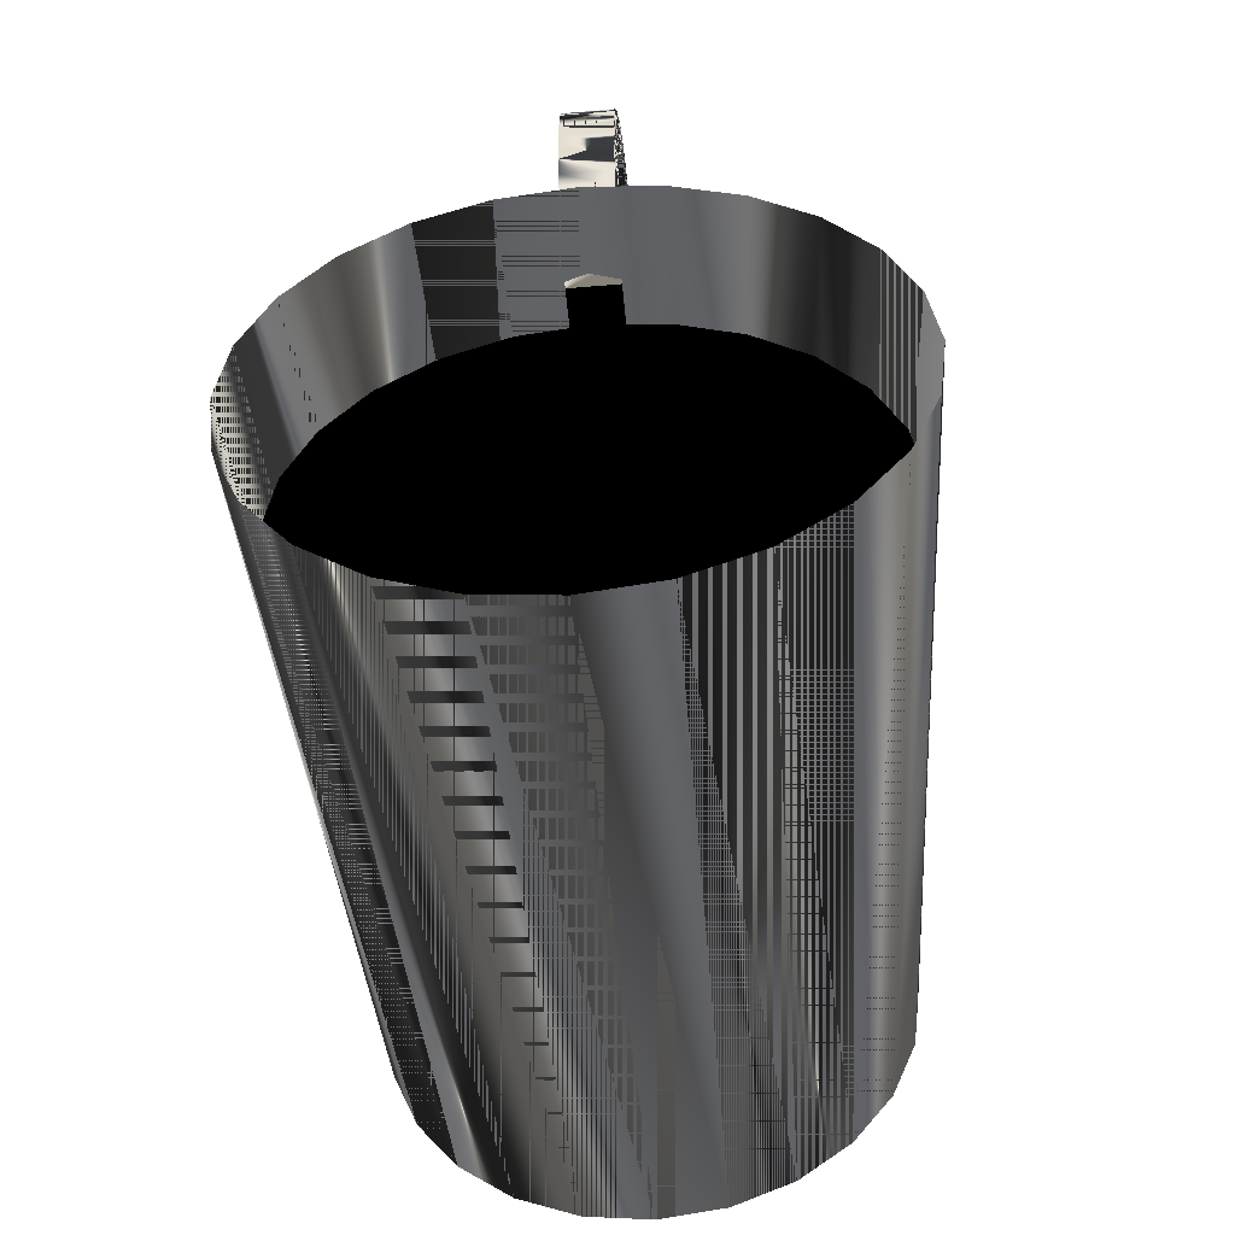
<metadata>
{"format":"obj","ext":"obj","renderer":"f3d","projection":"perspective","resolution":1024,"background":"white","views":[{"elev":-51.8,"azim":5.3,"up":"+Y"}]}
</metadata>
<code>
v 0.00376 0.05019 0.02597
v -0.002821 0.0501 0.0243
v 0.00376 0.0501 0.0243
v -0.002821 0.05019 0.02597
v -0.002821 0.04992 0.02263
v 0.00376 0.05019 0.02764
v 0.00376 0.04992 0.02263
v -0.002821 0.05019 0.02764
v -0.002821 0.04966 0.02098
v 0.00376 0.05006 0.006094
v -0.002821 0.05064 0.00712
v 0.00376 0.05064 0.00712
v 0.00376 0.05011 0.0288
v -0.002821 0.05006 0.006094
v 0.00376 0.04966 0.02098
v 0.00376 0.04744 0.002341
v -0.002821 0.04744 0.002341
v -0.002821 0.05119 0.008158
v -0.002821 0.05011 0.0288
v -0.002821 0.04931 0.01935
v 0.00376 0.04469 -0.00132
v 0.00376 0.05119 0.008158
v 0.00376 0.04992 0.02994
v 0.00376 0.04931 0.01935
v -0.002821 0.04469 -0.00132
v -0.002821 0.05173 0.009209
v -0.002821 0.04992 0.02994
v -0.002821 0.05082 0.0384
v 0.00376 0.04896 0.0402
v 0.00376 0.05082 0.0384
v 0.00376 0.05173 0.009209
v -0.002821 0.04887 0.01773
v 0.00376 0.04183 -0.004884
v 0.00376 0.04887 0.01773
v 0.00376 0.04961 0.03106
v -0.002821 0.04896 0.0402
v 0.00376 0.05244 0.03639
v -0.002821 0.05224 0.01027
v 0.00376 0.05224 0.01027
v -0.002821 0.04834 0.01614
v -0.002821 0.04183 -0.004884
v 0.00376 0.04774 0.01458
v -0.002821 0.04705 0.01306
v 0.00376 0.04705 0.01306
v -0.002821 0.04629 0.01157
v 0.00376 0.04629 0.01157
v 0.00376 0.04834 0.01614
v -0.002821 0.04961 0.03106
v 0.00376 0.04689 0.04175
v -0.002821 0.05244 0.03639
v -0.002821 0.05273 0.01134
v -0.002821 0.04774 0.01458
v 0.00376 0.03884 -0.008348
v -0.002821 0.04545 0.01013
v 0.00376 0.04545 0.01013
v 0.00376 0.04921 0.03214
v -0.002821 0.04689 0.04175
v 0.00376 0.0538 0.03418
v 0.00376 0.05273 0.01134
v -0.002821 0.03884 -0.008348
v -0.002821 0.04453 0.008728
v 0.00376 0.04453 0.008728
v -0.002821 0.04239 0.005771
v 0.00376 0.04239 0.005771
v -0.002821 0.04921 0.03214
v 0.00376 0.0487 0.03318
v 0.00376 0.04464 0.04303
v -0.002821 0.0538 0.03418
v -0.002821 0.05319 0.01243
v 0.00376 0.05319 0.01243
v 0.00376 0.03573 -0.01171
v -0.002821 0.04013 0.002901
v 0.00376 0.04013 0.002901
v -0.002821 0.0487 0.03318
v -0.002821 0.04464 0.04303
v 0.00376 0.04809 0.03417
v 0.00376 0.05487 0.03183
v -0.002821 0.05364 0.01352
v 0.00376 0.05364 0.01352
v -0.002821 0.03573 -0.01171
v -0.002821 0.03777 0.00012
v 0.00376 0.03777 0.00012
v -0.002821 0.04809 0.03417
v 0.00376 0.04225 0.04401
v 0.00376 0.04739 0.0351
v -0.002821 0.05487 0.03183
v -0.002821 0.05405 0.01462
v 0.00376 0.05405 0.01462
v 0.00376 0.03251 -0.01496
v -0.002821 0.0353 -0.002566
v -0.002821 0.04739 0.0351
v -0.002821 0.04225 0.04401
v 0.00376 0.04661 0.03595
v -0.002821 0.04575 0.03673
v 0.00376 0.04575 0.03673
v 0.00376 0.05563 0.02935
v -0.002821 0.05445 0.01573
v 0.00376 0.05445 0.01573
v -0.002821 0.03251 -0.01496
v 0.00376 0.0353 -0.002566
v -0.002821 0.04661 0.03595
v 0.00376 0.03996 0.04465
v -0.002821 0.04482 0.03742
v 0.00376 0.04482 0.03742
v -0.002821 0.05563 0.02935
v 0.00376 0.05482 0.01685
v -0.002821 0.05517 0.01798
v 0.00376 0.05517 0.01798
v -0.002821 0.05482 0.01685
v -0.002821 0.02917 -0.01809
v -0.002821 0.03273 -0.005154
v -0.002821 0.03996 0.04465
v -0.002821 0.04383 0.03802
v 0.00376 0.04383 0.03802
v -0.002821 0.04279 0.03852
v 0.00376 0.04279 0.03852
v 0.00376 0.05608 0.02681
v -0.002821 0.05549 0.01911
v 0.00376 0.05549 0.01911
v 0.00376 0.02917 -0.01809
v 0.00376 0.03273 -0.005154
v 0.00376 0.03762 0.04501
v -0.002821 0.0413 0.03906
v 0.00376 0.0413 0.03906
v -0.002821 0.05608 0.02681
v -0.002821 0.05601 0.02164
v 0.00376 0.05601 0.02164
v -0.002821 0.02574 -0.02112
v 0.00376 0.03005 -0.007639
v -0.002821 0.03762 0.04501
v -0.002821 0.03976 0.03945
v 0.00376 0.03976 0.03945
v 0.00376 0.05621 0.02422
v -0.002821 0.05621 0.02422
v 0.00376 0.02574 -0.02112
v -0.002821 0.03005 -0.007639
v 0.00376 0.02729 -0.01002
v -0.002821 0.02729 -0.01002
v 0.00376 0.03524 0.04512
v -0.002821 0.03819 0.03968
v -0.002821 0.0222 -0.02402
v 0.00376 0.02443 -0.01229
v -0.002821 0.03524 0.04512
v 0.00376 0.03819 0.03968
v 0.00376 0.0222 -0.02402
v -0.002821 0.02443 -0.01229
v 0.00376 0.03288 0.04494
v -0.002821 0.03661 0.03975
v 0.00376 0.03661 0.03975
v -0.002821 0.01856 -0.0268
v 0.00376 0.02148 -0.01444
v -0.002821 0.03288 0.04494
v -0.002821 0.03503 0.03966
v 0.00376 0.03503 0.03966
v 0.00376 0.01856 -0.0268
v -0.002821 0.02148 -0.01444
v 0.00376 0.03054 0.0445
v -0.002821 0.03347 0.03941
v -0.002821 0.01483 -0.02945
v 0.00376 0.01846 -0.01648
v -0.002821 0.03054 0.0445
v 0.00376 0.03347 0.03941
v 0.00376 0.01483 -0.02945
v -0.002821 0.01846 -0.01648
v 0.00376 0.02827 0.0438
v -0.002821 0.03193 0.039
v 0.00376 0.03193 0.039
v -0.002821 0.01102 -0.03197
v 0.00376 0.01535 -0.0184
v -0.002821 0.02827 0.0438
v -0.002821 0.03045 0.03843
v 0.00376 0.03045 0.03843
v 0.00376 0.01102 -0.03197
v -0.002821 0.01535 -0.0184
v 0.00376 0.0261 0.04284
v -0.002821 0.02904 0.03772
v 0.00376 0.01218 -0.0202
v -0.002821 0.01218 -0.0202
v -0.002821 0.0261 0.04284
v 0.00376 0.02904 0.03772
v 0.00376 0.02405 0.04164
v -0.002821 0.0277 0.03687
v 0.00376 0.0277 0.03687
v -0.002821 0.02405 0.04164
v -0.002821 0.02646 0.03589
v 0.00376 0.02646 0.03589
v 0.00376 0.02216 0.04021
v -0.002821 0.02532 0.03478
v 0.00376 0.02532 0.03478
v -0.002821 0.02216 0.04021
v 0.00376 0.01648 0.02349
v -0.002821 0.01648 0.02349
v 0.00376 0.02043 0.03858
v -0.002821 0.02043 0.03858
v -0.002821 0.01891 0.03676
v 0.00376 0.01891 0.03676
v -0.002821 0.0176 0.03478
v 0.00376 0.0176 0.03478
v 0.009732 0.01772 0.047
v -1e-06 0.01408 -0.047
v 0.008457 0.01296 -0.047
v -1e-06 0.019 0.047
v 0.0188 0.01396 0.047
v -0.008459 0.01296 -0.047
v 0.01634 0.009697 -0.047
v -0.009733 0.01772 0.047
v 0.02659 0.007986 0.047
v -0.01634 0.009697 -0.047
v 0.02311 0.004504 -0.047
v -0.0188 0.01396 0.047
v 0.03257 0.000197 0.047
v -0.02311 0.004504 -0.047
v 0.0283 -0.002265 -0.047
v -0.02659 0.007986 0.047
v 0.03632 -0.008872 0.047
v -0.03257 0.000197 0.047
v 0.03157 -0.01015 -0.047
v -0.0283 -0.002265 -0.047
v 0.0376 -0.0186 0.047
v -0.03632 -0.008872 0.047
v 0.03268 -0.0186 -0.047
v -0.03157 -0.01015 -0.047
v 0.03157 -0.02706 -0.047
v -0.0376 -0.0186 0.047
v 0.03632 -0.02834 0.047
v -0.03268 -0.0186 -0.047
v 0.0283 -0.03494 -0.047
v -0.03157 -0.02706 -0.047
v 0.03257 -0.03741 0.047
v -0.03632 -0.02834 0.047
v 0.02311 -0.04171 -0.047
v -0.0283 -0.03494 -0.047
v 0.02659 -0.04519 0.047
v -0.03257 -0.03741 0.047
v 0.0188 -0.05117 0.047
v -0.02311 -0.04171 -0.047
v 0.01634 -0.04691 -0.047
v -0.02659 -0.04519 0.047
v 0.009732 -0.05493 0.047
v -0.01634 -0.04691 -0.047
v 0.008457 -0.05017 -0.047
v -0.0188 -0.05117 0.047
v -1e-06 -0.05621 0.047
v -0.008459 -0.05017 -0.047
v -1e-06 -0.05128 -0.047
v -0.009733 -0.05493 0.047
v 0.03426 -0.009425 0.03008
v 0.03426 -0.02779 0.03008
v 0.03547 -0.0186 0.03008
v 0.03072 -0.000871 0.03008
v 0.03072 -0.03634 0.03008
v 0.02508 0.006475 0.03008
v 0.02508 -0.04369 0.03008
v 0.01773 -0.04932 0.03008
v 0.01773 0.01211 0.03008
v 0.009179 0.01565 0.03008
v 0.009179 -0.05286 0.03008
v -1e-06 0.01686 0.03008
v -1e-06 -0.05407 0.03008
v -0.009181 0.01565 0.03008
v -0.009181 -0.05286 0.03008
v -0.01774 0.01211 0.03008
v -0.01774 -0.04932 0.03008
v -0.02508 0.006475 0.03008
v -0.02508 -0.04369 0.03008
v -0.03072 -0.03634 0.03008
v -0.03072 -0.000871 0.03008
v -0.03426 -0.009425 0.03008
v -0.03426 -0.02779 0.03008
v -0.03547 -0.0186 0.03008
f 1 2 3
f 2 1 4
f 5 3 2
f 6 4 1
f 3 5 7
f 4 6 8
f 9 7 5
f 10 11 12
f 13 8 6
f 11 10 14
f 7 9 15
f 14 16 17
f 18 12 11
f 16 14 10
f 8 13 19
f 20 15 9
f 21 17 16
f 12 18 22
f 23 19 13
f 15 20 24
f 17 21 25
f 26 22 18
f 19 23 27
f 28 29 30
f 22 26 31
f 32 24 20
f 33 25 21
f 24 32 34
f 35 27 23
f 29 28 36
f 37 28 30
f 31 38 39
f 38 31 26
f 40 34 32
f 25 33 41
f 42 43 44
f 44 45 46
f 34 40 47
f 27 35 48
f 36 49 29
f 28 37 50
f 51 39 38
f 52 47 40
f 53 41 33
f 43 42 52
f 45 44 43
f 47 52 42
f 54 46 45
f 46 54 55
f 56 48 35
f 49 36 57
f 58 50 37
f 39 51 59
f 41 53 60
f 55 61 62
f 62 63 64
f 61 55 54
f 48 56 65
f 66 65 56
f 57 67 49
f 50 58 68
f 59 69 70
f 69 59 51
f 71 60 53
f 63 62 61
f 72 64 63
f 64 72 73
f 65 66 74
f 67 57 75
f 76 74 66
f 77 68 58
f 70 78 79
f 78 70 69
f 60 71 80
f 73 81 82
f 81 73 72
f 74 76 83
f 75 84 67
f 85 83 76
f 68 77 86
f 79 87 88
f 87 79 78
f 89 80 71
f 90 82 81
f 83 85 91
f 84 75 92
f 93 91 85
f 94 93 95
f 96 86 77
f 88 97 98
f 97 88 87
f 80 89 99
f 82 90 100
f 91 93 101
f 93 94 101
f 92 102 84
f 103 95 104
f 95 103 94
f 86 96 105
f 106 107 108
f 98 109 106
f 109 98 97
f 89 110 99
f 111 100 90
f 102 92 112
f 113 104 114
f 115 114 116
f 104 113 103
f 117 105 96
f 107 106 109
f 108 118 119
f 118 108 107
f 110 89 120
f 100 111 121
f 114 115 113
f 112 122 102
f 123 116 124
f 116 123 115
f 105 117 125
f 119 126 127
f 126 119 118
f 120 128 110
f 111 129 121
f 122 112 130
f 131 124 132
f 124 131 123
f 133 125 117
f 134 127 126
f 128 120 135
f 129 111 136
f 137 136 138
f 130 139 122
f 132 140 131
f 125 133 134
f 127 134 133
f 136 137 129
f 135 141 128
f 138 142 137
f 139 130 143
f 140 132 144
f 141 135 145
f 142 138 146
f 143 147 139
f 148 144 149
f 144 148 140
f 145 150 141
f 146 151 142
f 147 143 152
f 153 149 154
f 149 153 148
f 150 145 155
f 151 146 156
f 152 157 147
f 154 158 153
f 155 159 150
f 156 160 151
f 157 152 161
f 158 154 162
f 159 155 163
f 160 156 164
f 161 165 157
f 166 162 167
f 162 166 158
f 163 168 159
f 164 169 160
f 165 161 170
f 171 167 172
f 167 171 166
f 168 163 173
f 169 164 174
f 170 175 165
f 172 176 171
f 177 174 178
f 174 177 169
f 175 170 179
f 176 172 180
f 179 181 175
f 182 180 183
f 180 182 176
f 181 179 184
f 185 183 186
f 183 185 182
f 184 187 181
f 188 186 189
f 186 188 185
f 187 184 190
f 191 188 189
f 188 191 192
f 190 193 187
f 193 190 194
f 195 193 194
f 193 195 196
f 196 197 198
f 197 196 195
f 3 2 1
f 4 1 2
f 2 3 5
f 3 1 10
f 1 4 6
f 2 14 4
f 7 5 3
f 5 14 2
f 10 1 12
f 7 3 10
f 8 6 4
f 6 12 1
f 14 11 4
f 5 7 9
f 17 14 5
f 12 11 10
f 16 7 10
f 6 8 13
f 8 4 11
f 6 30 12
f 14 10 11
f 15 9 7
f 9 17 5
f 17 16 14
f 11 12 18
f 15 7 16
f 10 14 16
f 19 13 8
f 13 30 6
f 8 11 28
f 12 30 22
f 9 15 20
f 20 17 9
f 16 17 21
f 22 18 12
f 11 18 28
f 24 15 16
f 13 19 23
f 19 8 28
f 29 30 13
f 22 30 31
f 24 20 15
f 32 17 20
f 25 21 17
f 21 44 16
f 18 22 26
f 18 26 28
f 34 24 16
f 27 23 19
f 23 29 13
f 36 19 28
f 30 29 28
f 31 30 39
f 31 26 22
f 20 24 32
f 40 17 32
f 21 25 33
f 25 17 43
f 44 42 16
f 46 44 21
f 26 38 28
f 34 32 24
f 47 34 16
f 23 27 35
f 27 19 36
f 35 29 23
f 36 28 29
f 30 28 37
f 30 37 39
f 39 38 31
f 26 31 38
f 52 17 40
f 32 34 40
f 41 33 25
f 33 62 21
f 43 17 52
f 45 25 43
f 42 47 16
f 44 43 42
f 46 45 44
f 55 46 21
f 28 38 50
f 47 40 34
f 48 35 27
f 48 27 36
f 56 29 35
f 29 49 36
f 50 37 28
f 39 37 59
f 38 39 51
f 40 47 52
f 33 41 53
f 41 25 61
f 62 55 21
f 64 62 33
f 52 42 43
f 54 25 45
f 43 44 45
f 42 52 47
f 45 46 54
f 55 54 46
f 38 51 50
f 35 48 56
f 65 48 36
f 66 29 56
f 57 36 49
f 49 29 66
f 37 50 58
f 59 37 70
f 59 51 39
f 60 53 41
f 53 73 33
f 61 25 54
f 63 41 61
f 62 61 55
f 64 63 62
f 73 64 33
f 54 55 61
f 51 69 50
f 65 56 48
f 74 65 36
f 56 65 66
f 57 74 36
f 49 67 57
f 76 49 66
f 68 58 50
f 37 58 79
f 70 37 79
f 70 69 59
f 51 59 69
f 53 60 71
f 60 41 72
f 82 73 53
f 72 41 63
f 61 62 63
f 63 64 72
f 73 72 64
f 69 78 50
f 74 66 65
f 83 74 57
f 75 57 67
f 67 49 93
f 85 49 76
f 66 74 76
f 58 68 77
f 50 78 68
f 79 58 88
f 79 78 70
f 69 70 78
f 80 71 60
f 71 82 53
f 81 60 72
f 82 81 73
f 72 73 81
f 83 76 74
f 91 83 57
f 75 101 57
f 67 84 75
f 93 49 85
f 95 67 93
f 76 83 85
f 86 77 68
f 58 77 106
f 78 87 68
f 88 58 98
f 88 87 79
f 78 79 87
f 71 80 89
f 80 60 81
f 100 82 71
f 81 82 90
f 91 85 83
f 101 91 57
f 94 101 75
f 92 75 84
f 84 67 114
f 85 91 93
f 104 67 95
f 95 93 94
f 77 86 96
f 68 109 86
f 106 77 108
f 98 58 106
f 87 97 68
f 98 97 88
f 87 88 97
f 99 89 80
f 89 100 71
f 90 80 81
f 100 90 82
f 101 93 91
f 101 94 93
f 103 94 75
f 92 113 75
f 84 102 92
f 114 67 104
f 116 84 114
f 104 95 103
f 94 103 95
f 105 96 86
f 77 96 119
f 109 107 86
f 97 109 68
f 108 77 119
f 108 107 106
f 106 109 98
f 97 98 109
f 99 110 89
f 99 80 90
f 121 100 89
f 90 100 111
f 113 103 75
f 115 113 92
f 112 92 102
f 102 84 124
f 114 104 113
f 124 84 116
f 116 114 115
f 103 113 104
f 96 105 117
f 86 118 105
f 119 96 127
f 107 118 86
f 109 106 107
f 119 118 108
f 107 108 118
f 120 89 110
f 110 99 136
f 111 99 90
f 121 111 100
f 129 121 89
f 113 115 114
f 123 115 92
f 112 123 92
f 102 122 112
f 132 102 124
f 124 116 123
f 115 123 116
f 125 117 105
f 96 117 127
f 118 126 105
f 127 126 119
f 118 119 126
f 120 129 89
f 110 128 120
f 136 99 111
f 138 110 136
f 121 129 111
f 131 123 112
f 130 112 122
f 122 102 132
f 132 124 131
f 123 131 124
f 117 125 133
f 105 126 125
f 133 127 117
f 126 127 134
f 137 129 120
f 135 120 128
f 128 110 138
f 136 111 129
f 138 136 137
f 130 131 112
f 122 139 130
f 144 122 132
f 131 140 132
f 134 133 125
f 134 125 126
f 133 134 127
f 129 137 136
f 135 137 120
f 128 141 135
f 146 128 138
f 137 142 138
f 140 131 130
f 143 130 139
f 139 122 149
f 149 122 144
f 144 132 140
f 142 137 135
f 145 135 141
f 141 128 146
f 146 138 142
f 148 140 130
f 143 148 130
f 139 147 143
f 154 139 149
f 149 144 148
f 140 148 144
f 145 142 135
f 141 150 145
f 156 141 146
f 142 151 146
f 153 148 143
f 152 143 147
f 147 139 154
f 154 149 153
f 148 153 149
f 151 142 145
f 155 145 150
f 150 141 156
f 156 146 151
f 152 153 143
f 147 157 152
f 162 147 154
f 153 158 154
f 155 151 145
f 150 159 155
f 164 150 156
f 151 160 156
f 158 153 152
f 161 152 157
f 157 147 167
f 167 147 162
f 162 154 158
f 160 151 155
f 163 155 159
f 159 150 164
f 164 156 160
f 166 158 152
f 161 166 152
f 157 165 161
f 172 157 167
f 167 162 166
f 158 166 162
f 163 160 155
f 159 168 163
f 174 159 164
f 160 169 164
f 171 166 161
f 170 161 165
f 165 157 172
f 172 167 171
f 166 171 167
f 169 160 163
f 173 163 168
f 168 159 178
f 178 159 174
f 174 164 169
f 170 171 161
f 165 175 170
f 180 165 172
f 171 176 172
f 177 169 163
f 173 177 163
f 173 168 177
f 178 177 168
f 178 174 177
f 169 177 174
f 176 171 170
f 179 170 175
f 175 165 183
f 183 165 180
f 180 172 176
f 182 176 170
f 179 182 170
f 175 181 179
f 186 175 183
f 183 180 182
f 176 182 180
f 185 182 179
f 184 179 181
f 181 175 189
f 189 175 186
f 186 183 185
f 182 185 183
f 188 185 179
f 184 188 179
f 181 187 184
f 191 181 189
f 189 186 188
f 185 188 186
f 192 188 184
f 190 184 187
f 187 181 191
f 189 188 191
f 192 191 188
f 190 192 184
f 187 193 190
f 193 187 191
f 191 192 198
f 194 192 190
f 194 190 193
f 196 193 191
f 197 198 192
f 198 196 191
f 195 192 194
f 194 193 195
f 196 195 193
f 198 197 196
f 197 192 195
f 195 196 197
f 10 1 3
f 4 14 2
f 2 14 5
f 12 1 10
f 10 3 7
f 1 12 6
f 4 11 14
f 5 14 17
f 10 7 16
f 11 4 8
f 12 30 6
f 5 17 9
f 16 7 15
f 6 30 13
f 28 11 8
f 22 30 12
f 9 17 20
f 28 18 11
f 16 15 24
f 28 8 19
f 13 30 29
f 31 30 22
f 20 17 32
f 16 44 21
f 28 26 18
f 16 24 34
f 13 29 23
f 28 19 36
f 39 30 31
f 32 17 40
f 43 17 25
f 16 42 44
f 21 44 46
f 28 38 26
f 16 34 47
f 36 19 27
f 23 29 35
f 39 37 30
f 40 17 52
f 21 62 33
f 52 17 43
f 43 25 45
f 16 47 42
f 21 46 55
f 50 38 28
f 36 27 48
f 35 29 56
f 59 37 39
f 61 25 41
f 21 55 62
f 33 62 64
f 45 25 54
f 50 51 38
f 36 48 65
f 56 29 66
f 66 29 49
f 70 37 59
f 33 73 53
f 54 25 61
f 61 41 63
f 33 64 73
f 50 69 51
f 36 65 74
f 36 74 57
f 66 49 76
f 79 58 37
f 79 37 70
f 72 41 60
f 53 73 82
f 63 41 72
f 50 78 69
f 57 74 83
f 93 49 67
f 76 49 85
f 68 78 50
f 88 58 79
f 53 82 71
f 72 60 81
f 57 83 91
f 57 101 75
f 85 49 93
f 93 67 95
f 106 77 58
f 68 87 78
f 98 58 88
f 81 60 80
f 71 82 100
f 57 91 101
f 75 101 94
f 114 67 84
f 95 67 104
f 86 109 68
f 108 77 106
f 106 58 98
f 68 97 87
f 71 100 89
f 81 80 90
f 75 94 103
f 75 113 92
f 104 67 114
f 114 84 116
f 119 96 77
f 86 107 109
f 68 109 97
f 119 77 108
f 90 80 99
f 89 100 121
f 75 103 113
f 92 113 115
f 124 84 102
f 116 84 124
f 105 118 86
f 127 96 119
f 86 118 107
f 136 99 110
f 90 99 111
f 89 121 129
f 92 115 123
f 92 123 112
f 124 102 132
f 127 117 96
f 105 126 118
f 89 129 120
f 111 99 136
f 136 110 138
f 112 123 131
f 132 102 122
f 125 126 105
f 117 127 133
f 120 129 137
f 138 110 128
f 112 131 130
f 132 122 144
f 126 125 134
f 120 137 135
f 138 128 146
f 130 131 140
f 149 122 139
f 144 122 149
f 135 137 142
f 146 128 141
f 130 140 148
f 130 148 143
f 149 139 154
f 135 142 145
f 146 141 156
f 143 148 153
f 154 139 147
f 145 142 151
f 156 141 150
f 143 153 152
f 154 147 162
f 145 151 155
f 156 150 164
f 152 153 158
f 167 147 157
f 162 147 167
f 155 151 160
f 164 150 159
f 152 158 166
f 152 166 161
f 167 157 172
f 155 160 163
f 164 159 174
f 161 166 171
f 172 157 165
f 163 160 169
f 178 159 168
f 174 159 178
f 161 171 170
f 172 165 180
f 163 169 177
f 163 177 173
f 177 168 173
f 168 177 178
f 170 171 176
f 183 165 175
f 180 165 183
f 170 176 182
f 170 182 179
f 183 175 186
f 179 182 185
f 189 175 181
f 186 175 189
f 179 185 188
f 179 188 184
f 189 181 191
f 184 188 192
f 191 181 187
f 184 192 190
f 191 187 193
f 198 192 191
f 190 192 194
f 191 193 196
f 192 198 197
f 191 196 198
f 194 192 195
f 195 192 197
f 199 200 201
f 200 199 202
f 201 203 199
f 202 204 200
f 203 201 205
f 204 202 206
f 205 207 203
f 206 208 204
f 207 205 209
f 208 206 210
f 209 211 207
f 210 212 208
f 211 209 213
f 212 210 214
f 213 215 211
f 216 212 214
f 215 213 217
f 212 216 218
f 217 219 215
f 220 218 216
f 219 217 221
f 218 220 222
f 223 219 221
f 224 222 220
f 219 223 225
f 222 224 226
f 227 225 223
f 224 228 226
f 225 227 229
f 228 224 230
f 231 229 227
f 230 232 228
f 229 231 233
f 232 230 234
f 231 235 233
f 234 236 232
f 235 231 237
f 236 234 238
f 237 239 235
f 238 240 236
f 239 237 241
f 240 238 242
f 241 243 239
f 242 244 240
f 243 241 245
f 244 242 246
f 245 246 243
f 246 245 244
f 201 200 199
f 202 199 200
f 199 203 201
f 200 204 202
f 205 201 203
f 206 202 204
f 203 207 205
f 204 208 206
f 209 205 207
f 210 206 208
f 207 211 209
f 208 212 210
f 213 209 211
f 214 210 212
f 211 215 213
f 214 212 216
f 217 213 215
f 218 216 212
f 215 219 217
f 216 218 220
f 221 217 219
f 222 220 218
f 221 219 223
f 220 222 224
f 225 223 219
f 226 224 222
f 223 225 227
f 226 228 224
f 229 227 225
f 230 224 228
f 227 229 231
f 228 232 230
f 233 231 229
f 234 230 232
f 233 235 231
f 232 236 234
f 237 231 235
f 238 234 236
f 235 239 237
f 236 240 238
f 241 237 239
f 242 238 240
f 239 243 241
f 240 244 242
f 245 241 243
f 246 242 244
f 243 246 245
f 244 245 246
f 217 223 221
f 223 217 213
f 223 213 227
f 227 213 209
f 227 209 231
f 231 209 205
f 231 205 237
f 237 205 241
f 241 205 201
f 241 201 200
f 241 200 245
f 245 200 204
f 245 204 244
f 244 204 208
f 244 208 240
f 240 208 236
f 236 208 212
f 236 212 218
f 236 218 232
f 232 218 222
f 232 222 228
f 228 222 226
f 221 223 217
f 213 217 223
f 227 213 223
f 209 213 227
f 231 209 227
f 205 209 231
f 237 205 231
f 241 205 237
f 201 205 241
f 200 201 241
f 245 200 241
f 204 200 245
f 244 204 245
f 208 204 244
f 240 208 244
f 236 208 240
f 212 208 236
f 218 212 236
f 232 218 236
f 222 218 232
f 228 222 232
f 226 222 228
f 247 248 249
f 248 247 250
f 248 250 251
f 251 250 252
f 251 252 253
f 253 252 254
f 254 252 255
f 254 255 256
f 254 256 257
f 257 256 258
f 257 258 259
f 259 258 260
f 259 260 261
f 261 260 262
f 261 262 263
f 263 262 264
f 263 264 265
f 265 264 266
f 266 264 267
f 266 267 268
f 266 268 269
f 269 268 270
f 249 248 247
f 250 247 248
f 251 250 248
f 252 250 251
f 253 252 251
f 254 252 253
f 255 252 254
f 256 255 254
f 257 256 254
f 258 256 257
f 259 258 257
f 260 258 259
f 261 260 259
f 262 260 261
f 263 262 261
f 264 262 263
f 265 264 263
f 266 264 265
f 267 264 266
f 268 267 266
f 269 268 266
f 270 268 269

</code>
